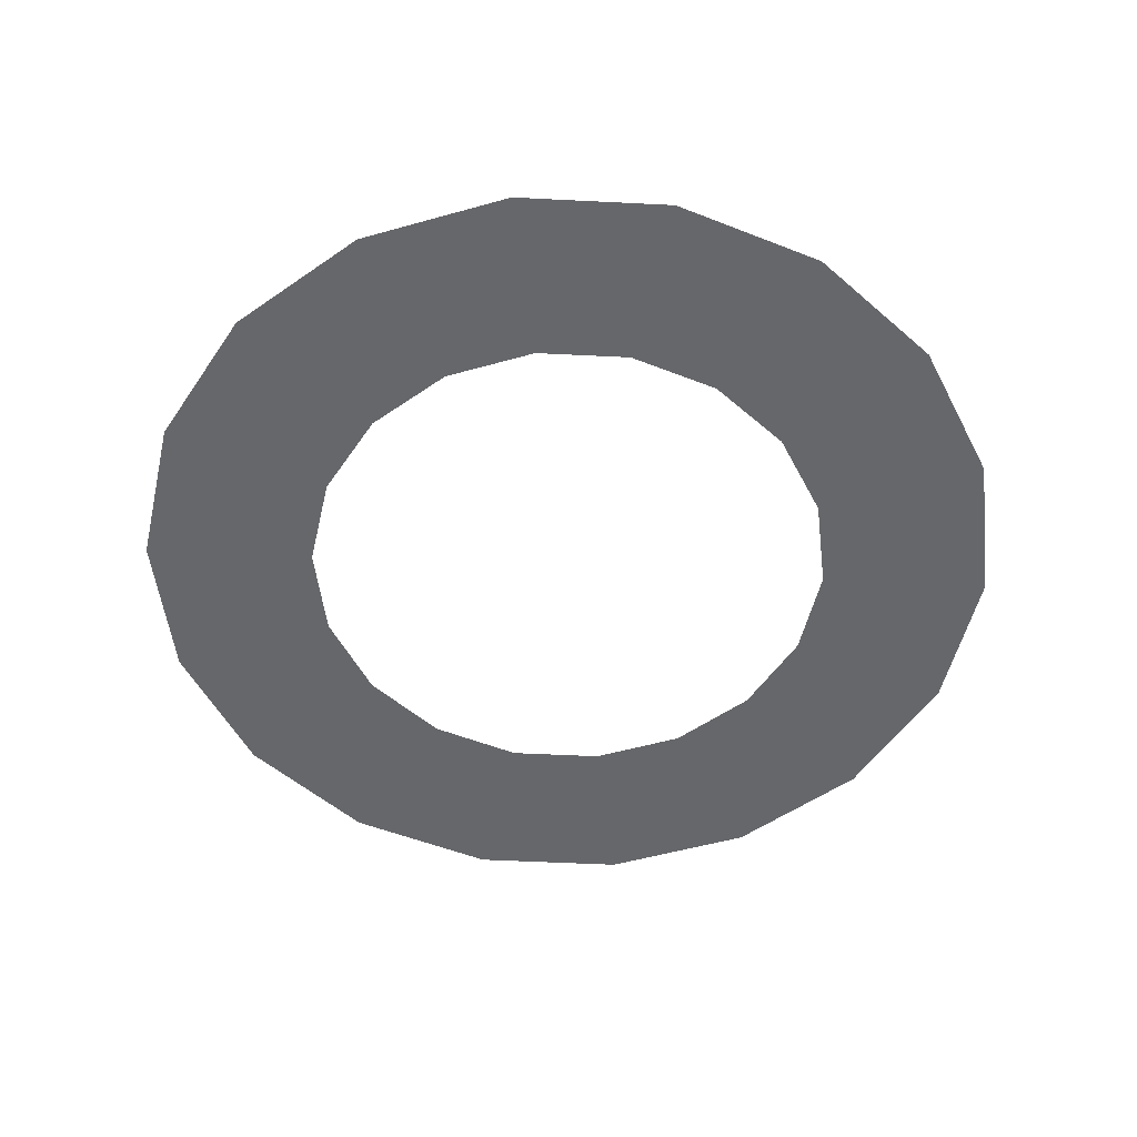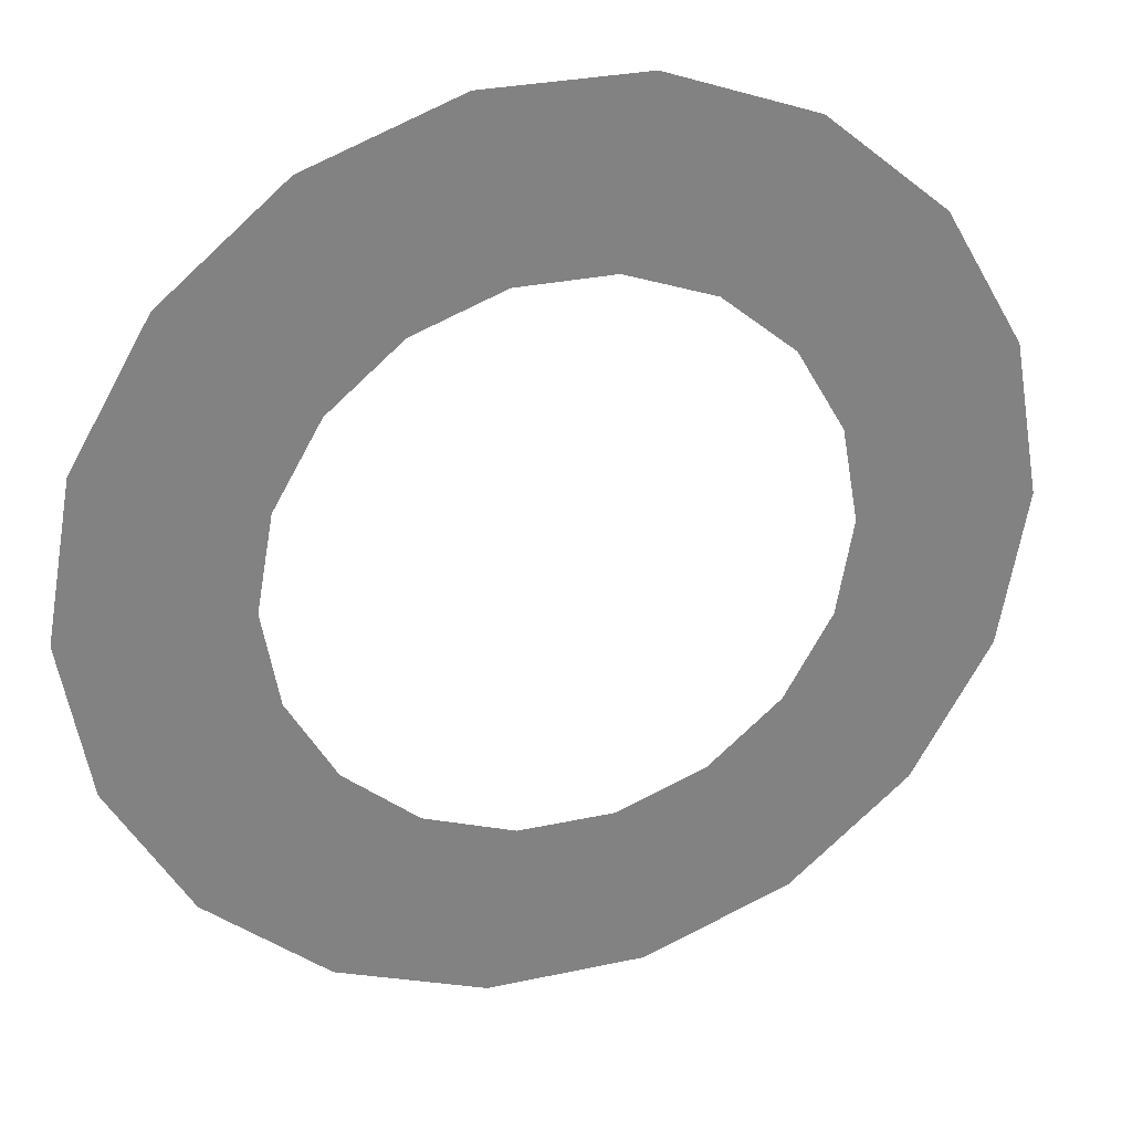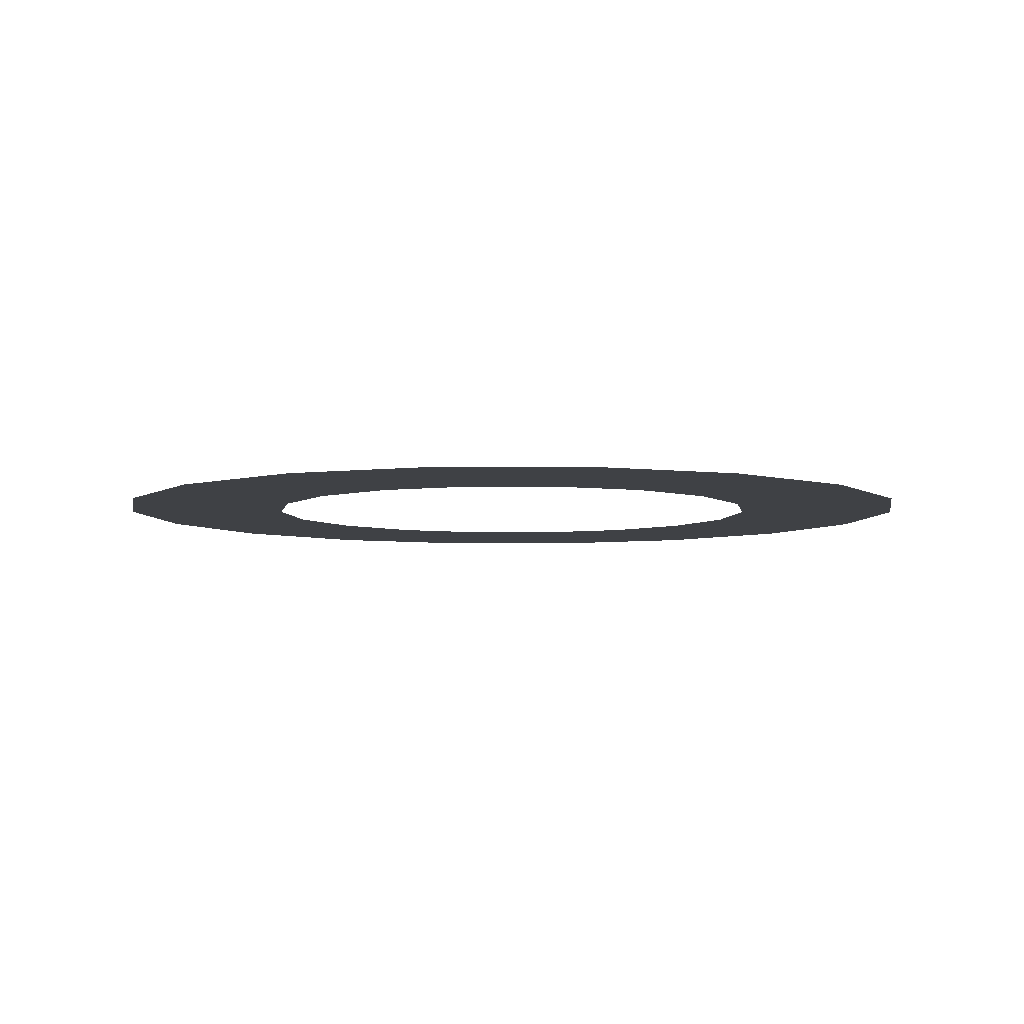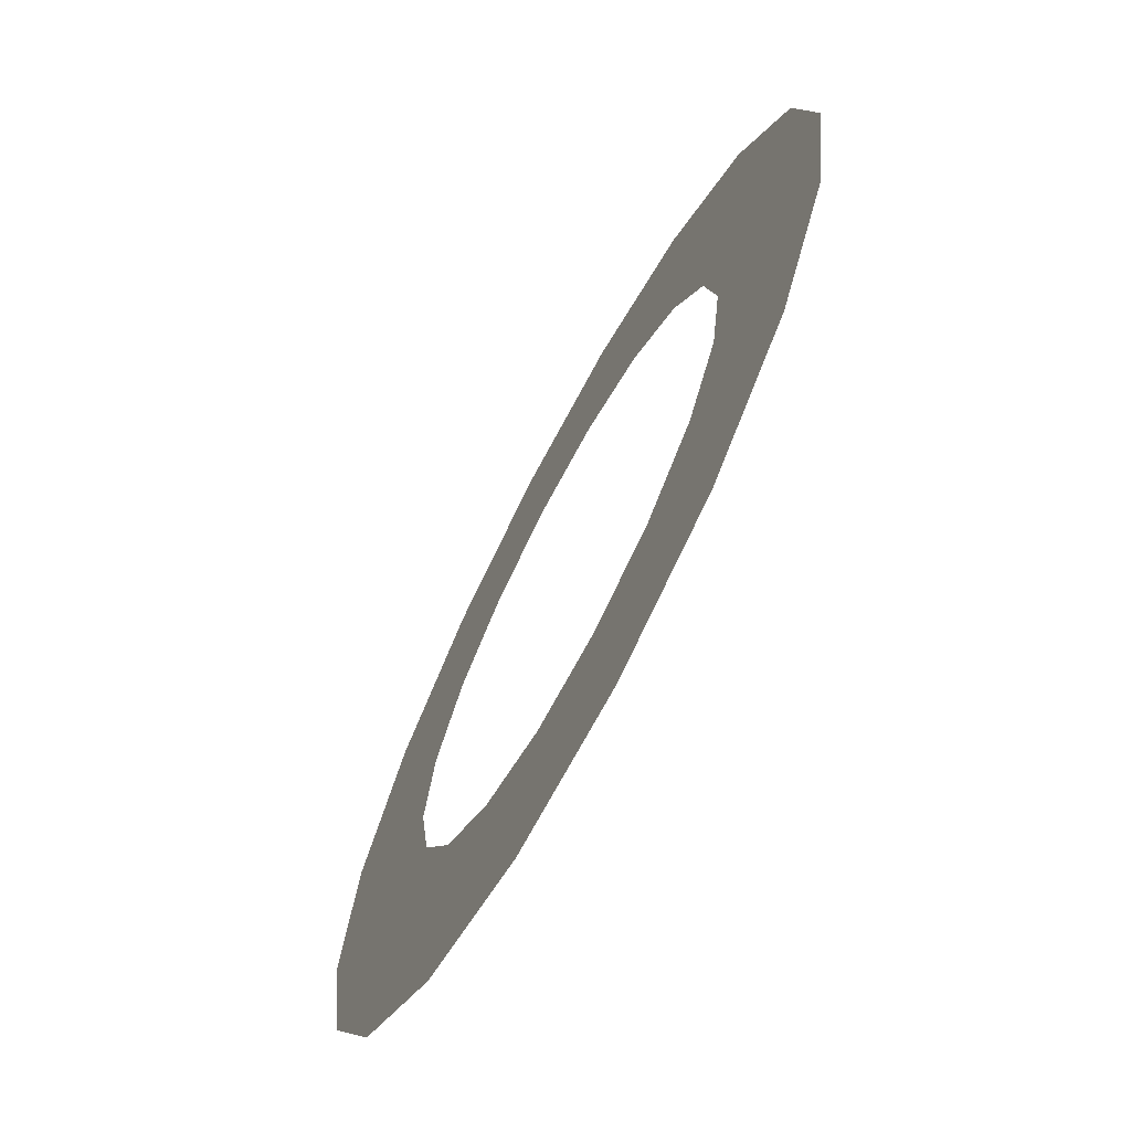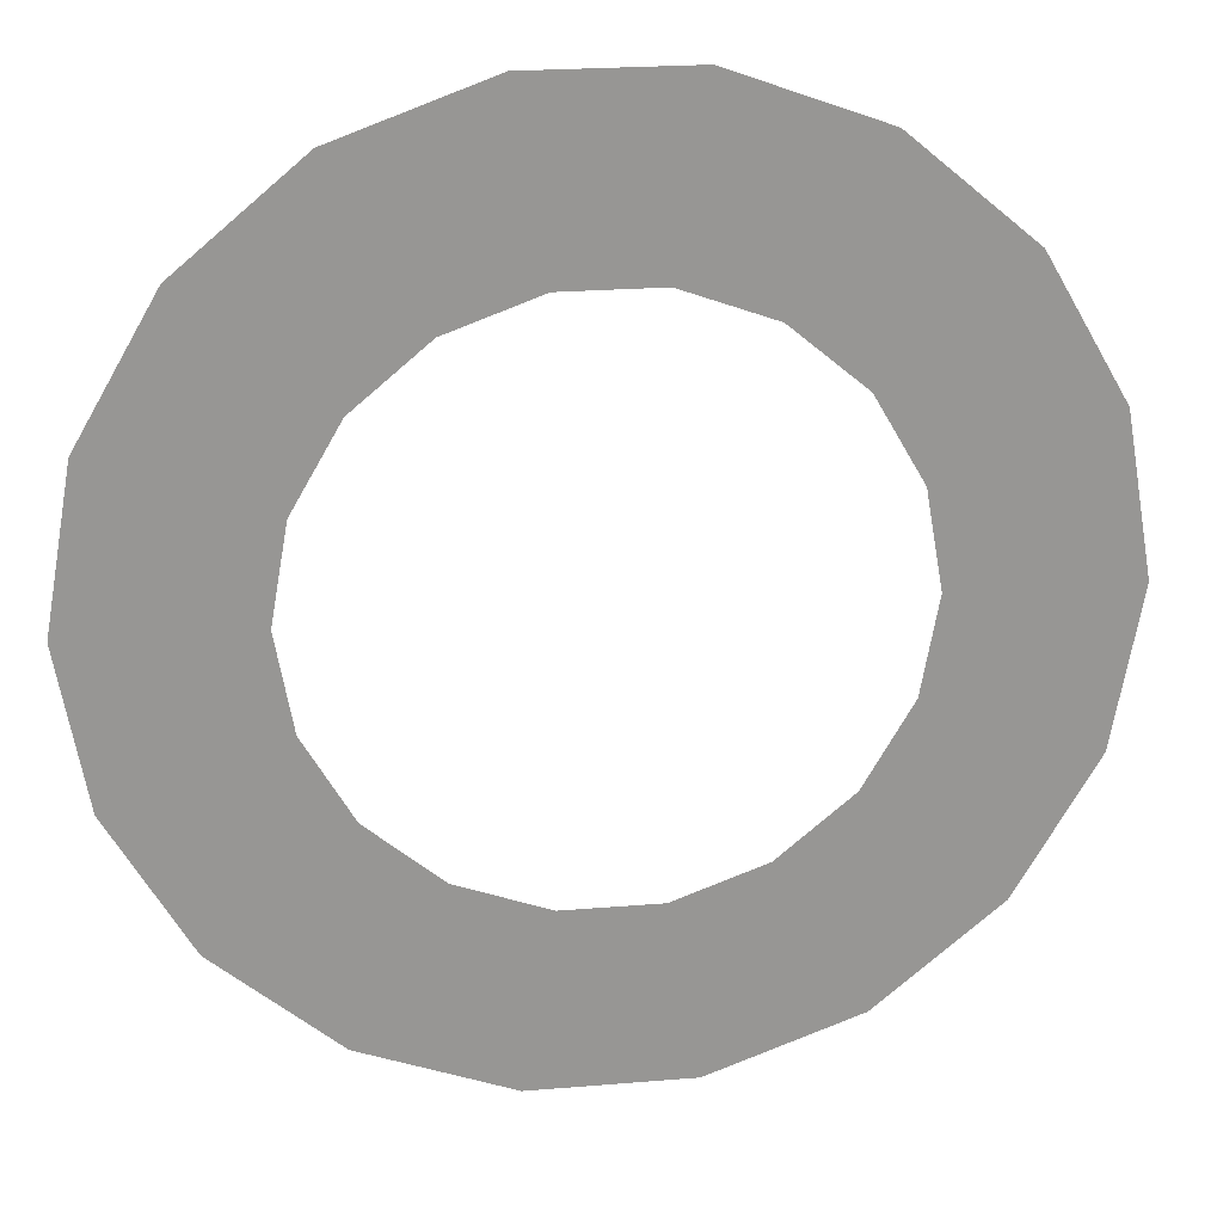
<metadata>
{"format":"obj","ext":"obj","renderer":"f3d","projection":"perspective","resolution":1024,"background":"white","views":[{"elev":-52.2,"azim":56.9,"up":"+Z"},{"elev":29.2,"azim":162.2,"up":"+Y"},{"elev":-5.7,"azim":79.8,"up":"+Z"},{"elev":-70.2,"azim":62.0,"up":"+Y"},{"elev":22.6,"azim":171.8,"up":"+Y"}]}
</metadata>
<code>
o ring_low_Circle.001
v -1.169 -0 0
v -1.099 -0.4 0
v -0.8958 -0.7517 0
v -0.5847 -1.013 -0
v -0.2031 -1.152 -0
v 0.2031 -1.152 -0
v 0.5847 -1.013 -0
v 0.8958 -0.7517 -0
v 1.099 -0.4 -0
v 1.169 -0 -0
v 1.099 0.4 -0
v 0.8958 0.7517 -0
v 0.5847 1.013 0
v 0.2031 1.152 0
v -0.2031 1.152 0
v -0.5847 1.013 0
v -0.8958 0.7517 0
v -1.099 0.4 0
v -1.92 -0 0
v -1.804 -0.6567 0
v -1.471 -1.234 0
v -0.96 -1.663 -0
v -0.3334 -1.891 -0
v 0.3334 -1.891 -0
v 0.96 -1.663 -0
v 1.471 -1.234 -0
v 1.804 -0.6567 -0
v 1.92 -0 -0
v 1.804 0.6567 -0
v 1.471 1.234 -0
v 0.96 1.663 0
v 0.3334 1.891 0
v -0.3334 1.891 0
v -0.96 1.663 0
v -1.471 1.234 0
v -1.804 0.6567 0
v -1.169 -0 -0
v -1.099 0.4 -0
v -0.8958 0.7517 0
v -0.5847 1.013 0
v -0.2031 1.152 0
v 0.2031 1.152 0
v 0.5847 1.013 0
v 0.8958 0.7517 0
v 1.099 0.4 0
v 1.169 -0 0
v 1.099 -0.4 0
v 0.8958 -0.7517 -0
v 0.5847 -1.013 -0
v 0.2031 -1.152 -0
v -0.2031 -1.152 -0
v -0.5847 -1.013 -0
v -0.8958 -0.7517 -0
v -1.099 -0.4 -0
v -1.92 -0 -0
v -1.804 0.6567 -0
v -1.471 1.234 0
v -0.96 1.663 0
v -0.3334 1.891 0
v 0.3334 1.891 0
v 0.96 1.663 0
v 1.471 1.234 0
v 1.804 0.6567 0
v 1.92 0 0
v 1.804 -0.6567 0
v 1.471 -1.234 -0
v 0.96 -1.663 -0
v 0.3334 -1.891 -0
v -0.3334 -1.891 -0
v -0.96 -1.663 -0
v -1.471 -1.234 -0
v -1.804 -0.6567 -0
f 1 20 2
f 17 34 35
f 10 27 28
f 2 21 3
f 18 35 36
f 11 28 29
f 3 22 4
f 18 19 1
f 12 29 30
f 5 22 23
f 13 30 31
f 6 23 24
f 13 32 14
f 6 25 7
f 15 32 33
f 7 26 8
f 15 34 16
f 8 27 9
f 37 56 38
f 52 71 53
f 46 63 64
f 38 57 39
f 54 71 72
f 47 64 65
f 39 58 40
f 54 55 37
f 48 65 66
f 41 58 59
f 48 67 49
f 42 59 60
f 49 68 50
f 42 61 43
f 51 68 69
f 43 62 44
f 51 70 52
f 44 63 45
f 1 19 20
f 17 16 34
f 10 9 27
f 2 20 21
f 18 17 35
f 11 10 28
f 3 21 22
f 18 36 19
f 12 11 29
f 5 4 22
f 13 12 30
f 6 5 23
f 13 31 32
f 6 24 25
f 15 14 32
f 7 25 26
f 15 33 34
f 8 26 27
f 37 55 56
f 52 70 71
f 46 45 63
f 38 56 57
f 54 53 71
f 47 46 64
f 39 57 58
f 54 72 55
f 48 47 65
f 41 40 58
f 48 66 67
f 42 41 59
f 49 67 68
f 42 60 61
f 51 50 68
f 43 61 62
f 51 69 70
f 44 62 63

</code>
